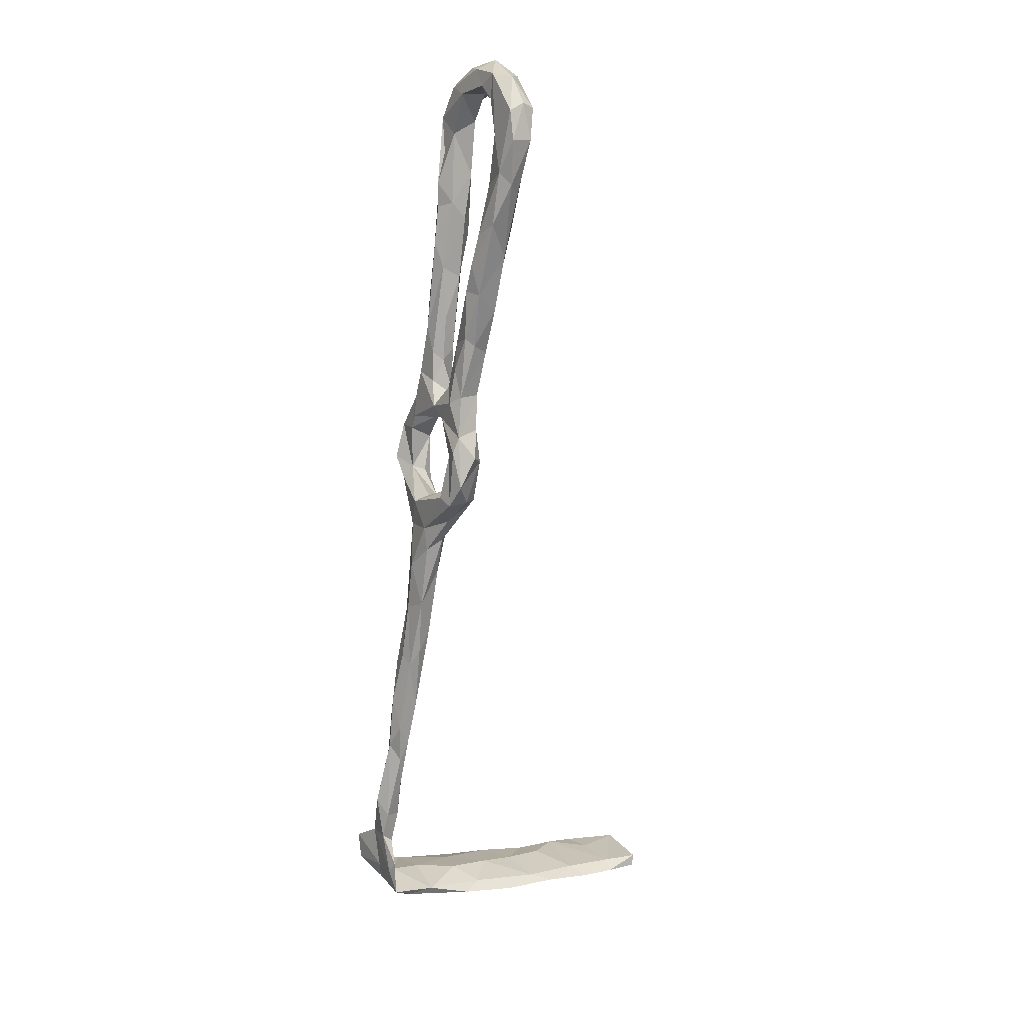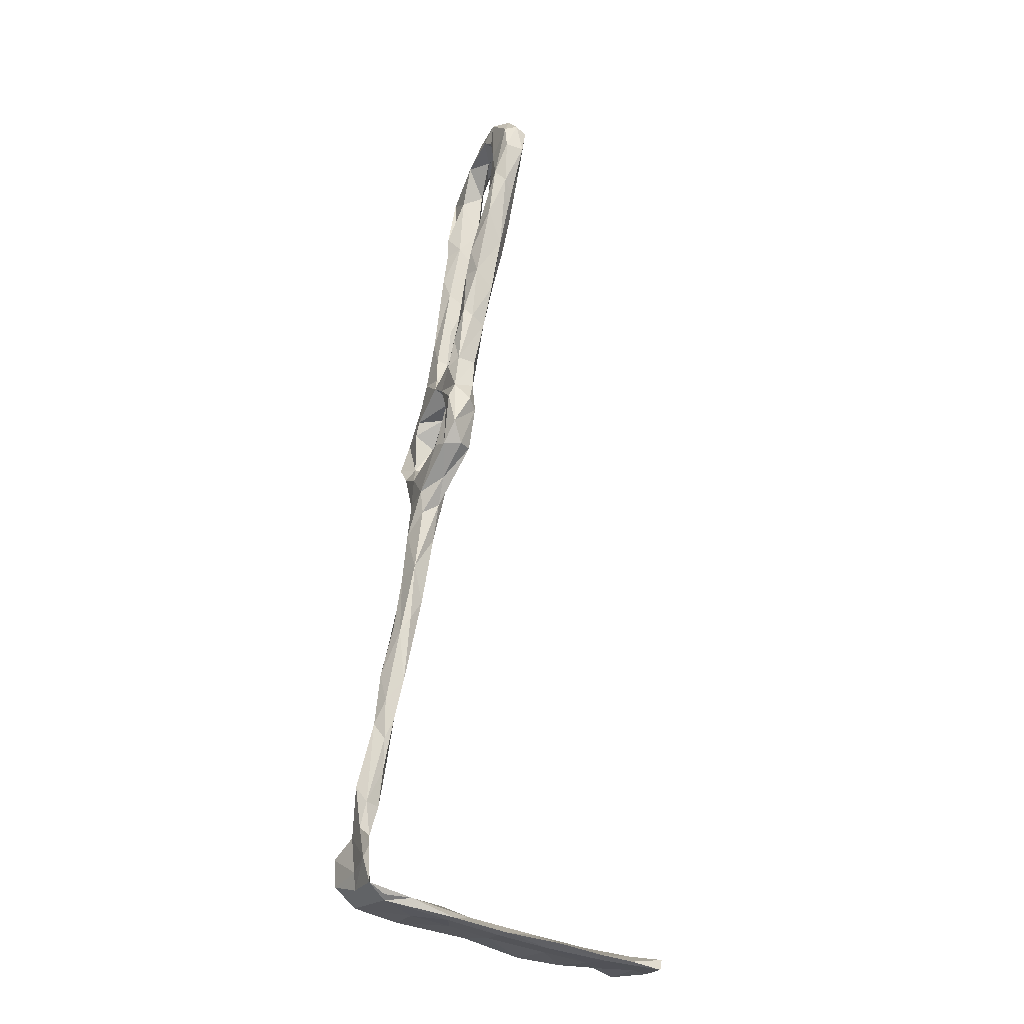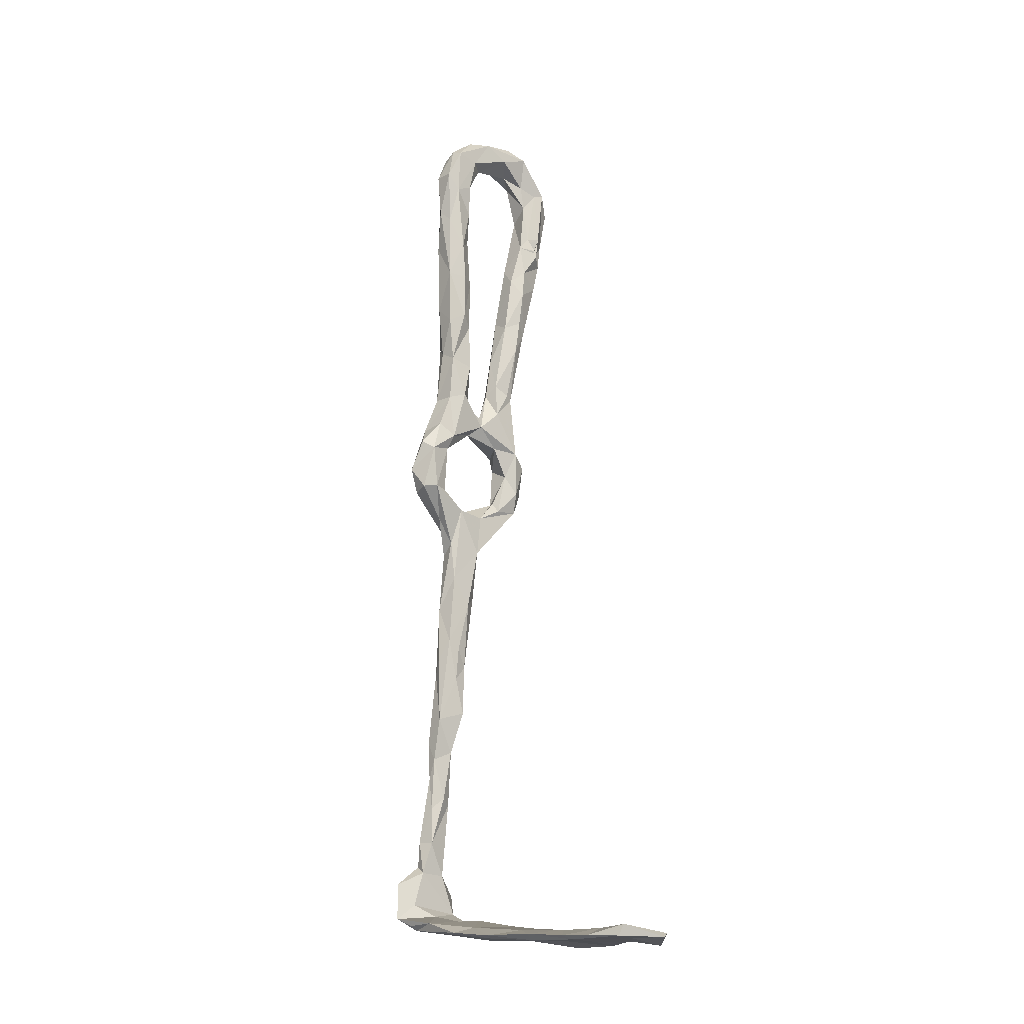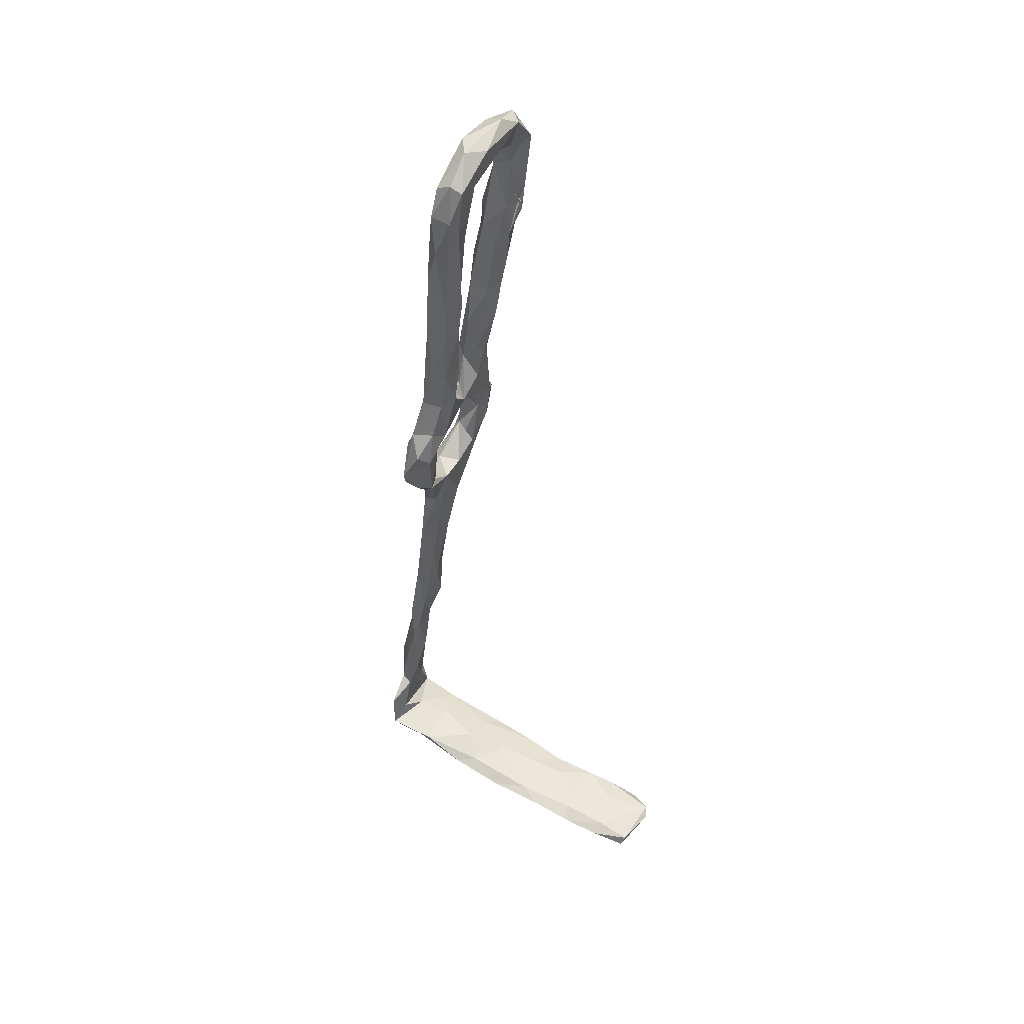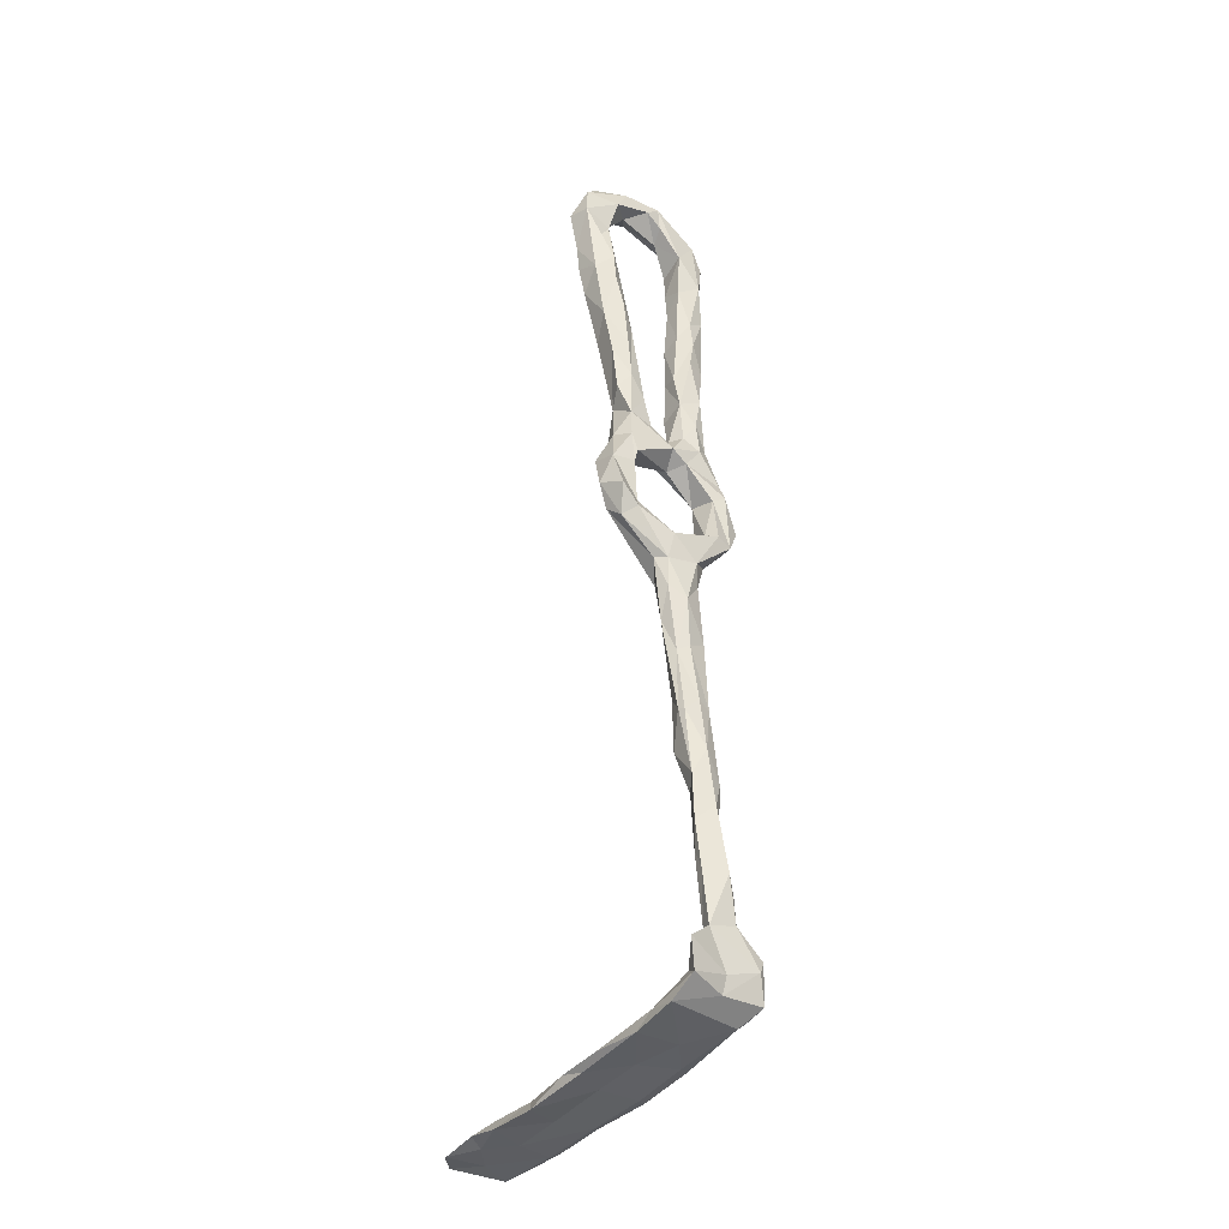
<metadata>
{"format":"obj","ext":"obj","renderer":"f3d","projection":"perspective","resolution":1024,"background":"white","views":[{"elev":20.3,"azim":152.9,"up":"+Y"},{"elev":-23.1,"azim":157.4,"up":"+Y"},{"elev":-23.7,"azim":-130.4,"up":"+Y"},{"elev":43.3,"azim":-149.7,"up":"+Y"},{"elev":-31.4,"azim":52.5,"up":"+Y"}]}
</metadata>
<code>
v 39.76 -81.53 -343.5
v 35.62 -73.13 -342.9
v 36.33 -82.22 -342.2
v 33.91 -70.45 -340.4
v 35.55 -71.51 -337.6
v 19.27 42.48 -339
v 16.14 44.87 -338.1
v 19.11 34.76 -341.5
v 16.16 36.21 -337.4
v 17.27 31.17 -342.3
v 15.64 42.97 -334.3
v 18.1 53.2 -338.3
v 16.98 26.45 -330
v 16.28 42.17 -332.6
v 19.77 28.71 -344.9
v 18.99 36.78 -346
v 12.51 56.35 -333.7
v 13.48 62.99 -336.8
v 19.16 27.1 -335.9
v 4.301 113.6 -351
v 7.73 114.3 -355
v 5.106 107.4 -360.5
v 7.867 108.9 -361
v 5.832 116.7 -342.3
v 4.362 110.9 -345
v 4.018 114.2 -337.8
v 5.229 106.5 -355
v 6.72 106.6 -336.6
v 6.131 105.2 -332
v 8.467 108.7 -341.7
v 6.641 96.35 -359.9
v 6.997 100.4 -363
v 9.026 88.26 -334.9
v 8.04 91.34 -333
v 8.859 80.26 -333.6
v 6.792 91.91 -330.1
v 8.41 87.93 -330.4
v 5.334 106 -329.7
v 7.763 101.1 -334.7
v 41.05 -87.71 -342.8
v 35.77 -65.53 -343.7
v 33.58 -60.64 -344
v 32.95 -58 -338.9
v 11.51 77.64 -336.3
v 9.418 73.21 -333.7
v 11.31 64.7 -333.3
v 22.17 10.42 -358
v 19.17 10.18 -355.8
v 20.4 10.26 -352.3
v 18.29 20.62 -357.7
v 19.29 22.21 -352.4
v 24.5 12.17 -351.5
v 24.25 3.323 -351
v 24.83 15.41 -360.3
v 20.8 6.074 -346.1
v 23.94 -2.93 -347
v 30.39 -34.13 -345.5
v 31.3 -50.13 -344.2
v 27.17 -29.18 -344.5
v 35.89 -55.91 -344.1
v 28.35 -39.13 -341.2
v 29.45 -47.83 -337.9
v 35.42 -54.65 -337.4
v 28.49 -35.34 -338.3
v 24.97 -18.79 -340
v 26.82 -15.99 -337.1
v 27.1 -30.97 -341.4
v 24.62 -12.24 -345.2
v 21.93 -4.396 -339.5
v 19.34 15.7 -327.7
v 21.31 10.72 -327
v 19.98 20.12 -331.4
v 20.72 9.298 -333.2
v 18.98 23.85 -325.8
v 22.56 12.02 -333.7
v 21.39 5.864 -338.9
v 39.71 -98.8 -332.1
v 13.49 58.38 -356.7
v 11.68 72.07 -358.5
v 11.78 60.5 -353
v 17.88 62.96 -357.2
v 13.64 58.32 -349.8
v 14.86 47.73 -354.5
v 9.618 71.04 -354.6
v 14.52 46.56 -348.7
v 11.61 70.04 -351.4
v 38.23 -89.69 -337.1
v 8.358 80.07 -356.5
v 38.68 -89.62 -343.1
v 17.39 25.66 -351.7
v 15 37.94 -350
v 25.4 7.999 -342.2
v 25.81 -0.2638 -336.2
v 6.402 98.45 -355.9
v 9.285 87.34 -360.7
v 8.406 90.85 -354.5
v 11.67 90.02 -362.2
v 40.7 -93.19 -349.6
v 39.16 -98.15 -345.2
v 12.89 62.12 -330.8
v 16.98 36.71 -353.6
v 18.32 28.5 -355.8
v 40.49 -102.1 -349.6
v 21.77 36.91 -354.4
v 20.68 22.51 -359.9
v 25.34 12.91 -332.2
v 37.45 -104.4 -329.8
v 26.76 -107.1 -330
v 26.76 -107.3 -340.3
v 41.7 -77.52 -341
v 35.77 -105.4 -346.9
v 29.2 -104.6 -348.1
v 19.54 -108.7 -346.3
v 18.73 -108.6 -348.6
v 36.23 -104.3 -348.4
v 16.19 -108.6 -338.2
v -31.96 -116.3 -327.7
v -24.5 -113.8 -328.6
v -26.65 -115.1 -332.5
v -16.71 -114.3 -328.7
v -20.47 -115 -337.6
v -32.96 -115.9 -337.8
v -17.68 -112.2 -329.8
v -8.927 -113.1 -337.7
v -5.532 -113.4 -329.3
v -21.46 -115.5 -345.7
v -7.122 -111 -330.7
v -38.78 -115.9 -333.2
v -36.68 -116.8 -345.6
v -19.84 -114.6 -347.6
v -28.25 -115.5 -347
v -37.51 -114.6 -331.1
v 13.95 -107.7 -345.9
v 5.605 -110.7 -337.5
v 6.832 -111.4 -346.3
v 9.359 -109.8 -330.7
v 15.15 -107.7 -329.4
v 4.4 -109.1 -329.7
v 5.335 -111.1 -348.7
v 41.67 -95.85 -348
v 40.79 -88.97 -336.4
v -8.258 -112.5 -348
v -6.571 -113.5 -345.5
v 41.17 -98.03 -340
v 40.58 -102.1 -339.3
v -37.51 -114.2 -344.8
v 22.12 37.31 -338.8
v 24.14 32.15 -343.4
v 22.07 38.04 -348
v 10.82 114.8 -350.7
v 7.921 106.2 -351.8
v 11.32 107.4 -360.9
v 11.72 111.5 -346.7
v 12.75 101 -355.6
v 10.4 114.7 -341.3
v 11.39 108.8 -350.8
v 7.947 114 -333.6
v 12.41 108.4 -337.1
v 9.727 90.78 -327
v 13.06 98.37 -333.8
v 13.07 101.4 -327.3
v 10.82 109 -329.1
v 8.083 101.7 -326.2
v 13.96 93.31 -330.1
v 19.31 63.29 -352.9
v 20.48 51.86 -354.5
v 18.62 69.92 -354.5
v 17.49 58.24 -349.3
v 20.08 49.24 -348.9
v 22.07 43.37 -351.8
v 15.46 80.48 -359.8
v 15.57 72.85 -352
v 16.93 77.26 -355
v 10.49 82.77 -353.4
v 14.05 92.89 -360.5
v 11.72 100.9 -363.2
v 23.57 34.99 -351.6
v 13.64 88.89 -354.3
v 37.8 -61.54 -341.5
v 26.48 9.881 -357.1
v 27.26 10.98 -353.1
v 28.48 0.5741 -345.8
v 36.26 -48.6 -340.8
v 32.75 -37.76 -344.5
v 33.48 -36.09 -341.5
v 31.36 -22.59 -341
v 29.78 -20.24 -346.1
v 30.34 -10.57 -341.5
v 28.01 -5.287 -346.2
v 18.32 49.84 -355.4
v 23.66 27.41 -357
v 25.34 23.72 -357
v 21.46 44.4 -337.4
v 21.31 50.05 -334.1
v 22.78 38.3 -332.7
v 19.77 46.51 -331.2
v 23.93 31.48 -332
v 18.89 57.12 -330.5
v 17.03 86.35 -332.4
v 17.26 80.42 -332.7
v 14.84 81.75 -336.1
v 15.11 83.02 -328.4
v 17 68.48 -329.4
v 18.77 71.77 -333.9
v 28.38 6.135 -339.9
v 24.91 21.92 -353.8
v 24.64 8.187 -328.4
v 22.01 16.23 -324.6
v 20.2 31.86 -329.6
v 24.92 22.55 -326.1
v 25.19 23.27 -331.8
v 24.8 26.78 -332.9
v 23.75 29.85 -347.4
v 27.57 14.39 -326.8
v 27.48 9.977 -331
v 28.28 -0.6236 -338.1
v 17.94 65.78 -336.7
v 20.14 59.98 -334.1
v 38.19 -75.99 -337
v 36.31 -65.08 -337.2
v 31.39 -104.1 -330.1
v 42.89 -100 -330.9
v 33.37 -39.36 -337.6
v 31.82 -38.73 -337.1
v 30.54 -24.34 -338.2
v 28.71 -7.814 -337.6
v 17.66 -105.9 -333.3
v 43.1 -93.31 -330.1
v 37.07 -100.8 -339.9
v 28.93 -103.1 -337.8
v 18.93 -104.5 -340.7
v -10.22 -110.4 -335.3
v -16.68 -112.5 -344.2
v 8.38 -107.2 -338
v -0.3716 -109 -336.8
v -3.225 -110.7 -345.7
v -26.91 -113.5 -334.6
v -28.91 -113.8 -343.9
v 10.8 77.24 -328.5
v 9.843 84.61 -327.5
v 7.849 88.07 -330.2
v 7.298 87.93 -330.9
v 7.95 87.4 -330.3
v 7.257 85.99 -330.5
f 2 1 3
f 2 3 4
f 7 6 9
f 8 10 6
f 6 10 9
f 9 11 7
f 10 13 9
f 7 17 18
f 17 7 11
f 9 14 11
f 14 9 13
f 10 19 13
f 15 19 10
f 14 17 11
f 22 20 21
f 23 22 21
f 20 25 26
f 24 20 26
f 27 20 22
f 25 20 27
f 25 28 26
f 29 26 28
f 30 28 25
f 27 22 31
f 36 29 34
f 36 38 29
f 4 43 42
f 4 42 2
f 42 41 2
f 46 45 18
f 45 44 18
f 48 49 51
f 50 48 51
f 48 47 53
f 54 47 50
f 47 48 50
f 49 55 52
f 55 49 48
f 48 56 55
f 59 57 58
f 62 58 43
f 58 42 43
f 61 59 58
f 61 58 62
f 65 64 66
f 67 64 65
f 61 64 67
f 68 59 65
f 69 65 66
f 59 61 67
f 72 73 70
f 13 72 70
f 73 71 70
f 74 13 70
f 76 71 73
f 78 80 79
f 80 84 79
f 83 80 78
f 83 82 80
f 85 82 83
f 5 3 87
f 3 5 4
f 88 79 84
f 5 43 4
f 64 61 62
f 22 32 31
f 3 1 89
f 40 89 1
f 87 3 89
f 10 16 91
f 75 76 73
f 55 56 68
f 67 65 59
f 56 48 53
f 31 32 95
f 96 94 31
f 97 95 32
f 77 87 89
f 40 98 89
f 77 89 99
f 99 89 98
f 46 18 17
f 46 17 100
f 101 90 91
f 90 101 102
f 102 50 90
f 10 90 15
f 90 10 91
f 69 68 65
f 91 85 83
f 51 90 50
f 29 28 39
f 29 38 26
f 88 95 79
f 92 55 76
f 31 95 88
f 71 76 69
f 19 72 13
f 17 14 100
f 68 69 55
f 91 83 101
f 55 69 76
f 76 106 92
f 109 113 111
f 113 114 111
f 112 111 114
f 119 118 117
f 118 119 120
f 119 121 120
f 117 122 119
f 124 120 121
f 120 124 125
f 126 121 122
f 122 121 119
f 122 129 126
f 131 130 126
f 117 128 122
f 132 128 117
f 109 116 113
f 109 108 116
f 134 135 116
f 113 116 135
f 134 116 136
f 136 116 108
f 135 114 113
f 109 107 108
f 115 111 112
f 135 139 114
f 138 125 136
f 142 126 130
f 143 126 142
f 124 121 143
f 143 121 126
f 131 126 129
f 136 125 134
f 140 98 40
f 141 144 140
f 109 111 107
f 145 107 111
f 103 145 111
f 115 103 111
f 103 98 140
f 98 103 99
f 146 131 129
f 125 124 134
f 129 122 128
f 143 139 135
f 135 124 143
f 135 134 124
f 139 143 142
f 147 148 8
f 149 8 148
f 149 16 8
f 16 10 8
f 150 21 24
f 151 30 25
f 21 150 152
f 24 21 20
f 30 151 153
f 155 150 24
f 153 158 30
f 151 156 153
f 27 151 25
f 94 151 27
f 154 152 150
f 156 154 150
f 153 156 150
f 159 38 36
f 161 158 162
f 38 162 157
f 158 161 160
f 160 39 158
f 38 163 162
f 155 157 162
f 82 86 80
f 167 168 165
f 165 81 167
f 170 166 169
f 166 165 169
f 166 81 165
f 169 165 168
f 173 172 167
f 169 149 170
f 168 167 172
f 172 86 168
f 168 86 82
f 173 167 171
f 84 174 88
f 84 80 86
f 175 152 154
f 175 176 152
f 94 154 151
f 168 82 169
f 170 149 177
f 151 154 156
f 175 154 178
f 31 94 27
f 154 94 96
f 178 173 175
f 178 96 174
f 96 178 154
f 16 149 169
f 91 16 85
f 159 163 38
f 157 26 38
f 24 26 157
f 155 162 158
f 86 174 84
f 96 31 88
f 88 174 96
f 178 172 173
f 173 171 175
f 172 178 174
f 172 174 86
f 24 157 155
f 161 164 160
f 153 155 158
f 150 155 153
f 169 82 85
f 169 85 16
f 1 179 110
f 179 1 41
f 2 41 1
f 21 152 23
f 110 40 1
f 54 180 47
f 47 180 53
f 183 60 184
f 184 60 58
f 57 184 58
f 60 42 58
f 60 183 179
f 60 41 42
f 187 186 184
f 186 185 184
f 187 57 59
f 184 57 187
f 56 187 68
f 68 187 59
f 78 81 190
f 81 78 79
f 190 83 78
f 167 81 171
f 81 166 190
f 79 171 81
f 179 41 60
f 170 177 104
f 189 187 56
f 182 53 180
f 189 53 182
f 53 189 56
f 176 97 32
f 23 152 176
f 176 32 23
f 176 175 97
f 104 177 191
f 191 101 104
f 104 166 170
f 190 104 83
f 180 181 182
f 50 105 54
f 54 192 180
f 105 50 102
f 97 79 95
f 97 175 171
f 79 97 171
f 104 190 166
f 105 191 54
f 54 191 192
f 101 83 104
f 105 102 191
f 102 101 191
f 22 23 32
f 147 195 148
f 147 193 195
f 194 195 193
f 194 196 195
f 164 199 160
f 202 203 200
f 201 200 204
f 200 199 202
f 205 181 52
f 181 180 206
f 197 209 210
f 197 210 211
f 195 209 197
f 197 211 212
f 209 74 210
f 213 148 15
f 195 197 148
f 148 197 212
f 106 211 210
f 207 208 71
f 214 106 210
f 148 177 149
f 148 213 177
f 206 192 213
f 93 216 207
f 207 216 215
f 182 181 205
f 200 203 204
f 204 218 217
f 177 213 191
f 204 203 218
f 198 218 203
f 213 192 191
f 206 180 192
f 202 199 161
f 71 69 93
f 93 207 71
f 14 209 195
f 198 14 196
f 196 194 198
f 210 208 214
f 215 214 207
f 106 214 215
f 207 214 208
f 164 161 199
f 198 194 218
f 181 206 52
f 92 205 52
f 195 196 14
f 107 221 108
f 107 222 221
f 110 179 220
f 141 110 219
f 220 219 110
f 185 183 184
f 223 63 183
f 183 185 223
f 224 63 223
f 183 63 179
f 63 43 5
f 225 186 188
f 187 188 186
f 188 226 225
f 186 225 185
f 224 225 66
f 64 224 66
f 66 225 226
f 187 189 188
f 224 223 225
f 66 226 93
f 182 188 189
f 216 226 188
f 188 182 216
f 93 69 66
f 221 137 108
f 221 227 137
f 138 136 137
f 137 136 108
f 87 141 219
f 87 219 5
f 110 141 40
f 43 63 62
f 140 40 141
f 141 87 228
f 216 93 226
f 205 216 182
f 63 224 62
f 185 225 223
f 179 63 220
f 228 87 77
f 228 144 141
f 228 222 144
f 222 228 77
f 103 140 145
f 144 145 140
f 215 216 205
f 107 145 222
f 222 145 144
f 5 219 220
f 64 62 224
f 220 63 5
f 221 229 230
f 77 229 221
f 222 77 221
f 231 112 133
f 112 114 133
f 227 234 138
f 227 138 137
f 227 231 234
f 230 227 221
f 227 230 231
f 133 236 234
f 115 112 103
f 112 229 103
f 77 99 229
f 231 230 112
f 229 112 230
f 103 229 99
f 138 234 235
f 234 231 133
f 127 235 232
f 127 138 235
f 236 235 234
f 232 235 236
f 120 123 118
f 118 132 117
f 132 118 237
f 123 237 118
f 132 237 238
f 120 127 123
f 120 125 127
f 132 238 146
f 232 233 123
f 123 238 237
f 233 238 123
f 133 114 139
f 130 233 142
f 236 142 233
f 232 236 233
f 233 130 238
f 133 139 236
f 146 129 128
f 232 123 127
f 125 138 127
f 238 130 131
f 128 132 146
f 146 238 131
f 236 139 142
f 8 6 147
f 193 147 6
f 12 6 7
f 7 18 12
f 193 6 12
f 34 39 33
f 160 201 33
f 39 160 33
f 34 29 39
f 33 201 44
f 44 35 33
f 199 200 201
f 199 201 160
f 35 44 45
f 18 44 217
f 44 201 217
f 201 204 217
f 18 217 12
f 30 158 39
f 30 39 28
f 194 217 218
f 217 193 12
f 193 217 194
f 19 212 211
f 212 19 15
f 212 15 148
f 73 72 75
f 75 72 106
f 106 72 211
f 205 106 215
f 106 76 75
f 211 72 19
f 205 92 106
f 49 52 51
f 51 52 206
f 213 15 51
f 206 213 51
f 90 51 15
f 55 92 52
f 46 100 45
f 239 45 100
f 239 203 202
f 240 239 202
f 203 239 100
f 209 14 13
f 70 71 208
f 74 70 208
f 210 74 208
f 13 74 209
f 159 240 202
f 162 163 161
f 161 163 159
f 159 202 161
f 203 100 198
f 100 14 198
f 35 239 240
f 239 35 45
f 37 33 35
f 33 37 36
f 33 36 241
f 243 242 159
f 243 244 240
f 36 243 159
f 243 36 244
f 159 37 240
f 242 36 37
f 241 242 37
f 159 241 37
f 36 242 244
f 240 244 35
f 35 244 242
f 242 243 35
f 34 242 241
f 242 34 33
f 36 34 241
f 35 243 37
f 243 240 37
f 159 33 241
f 33 159 242

</code>
